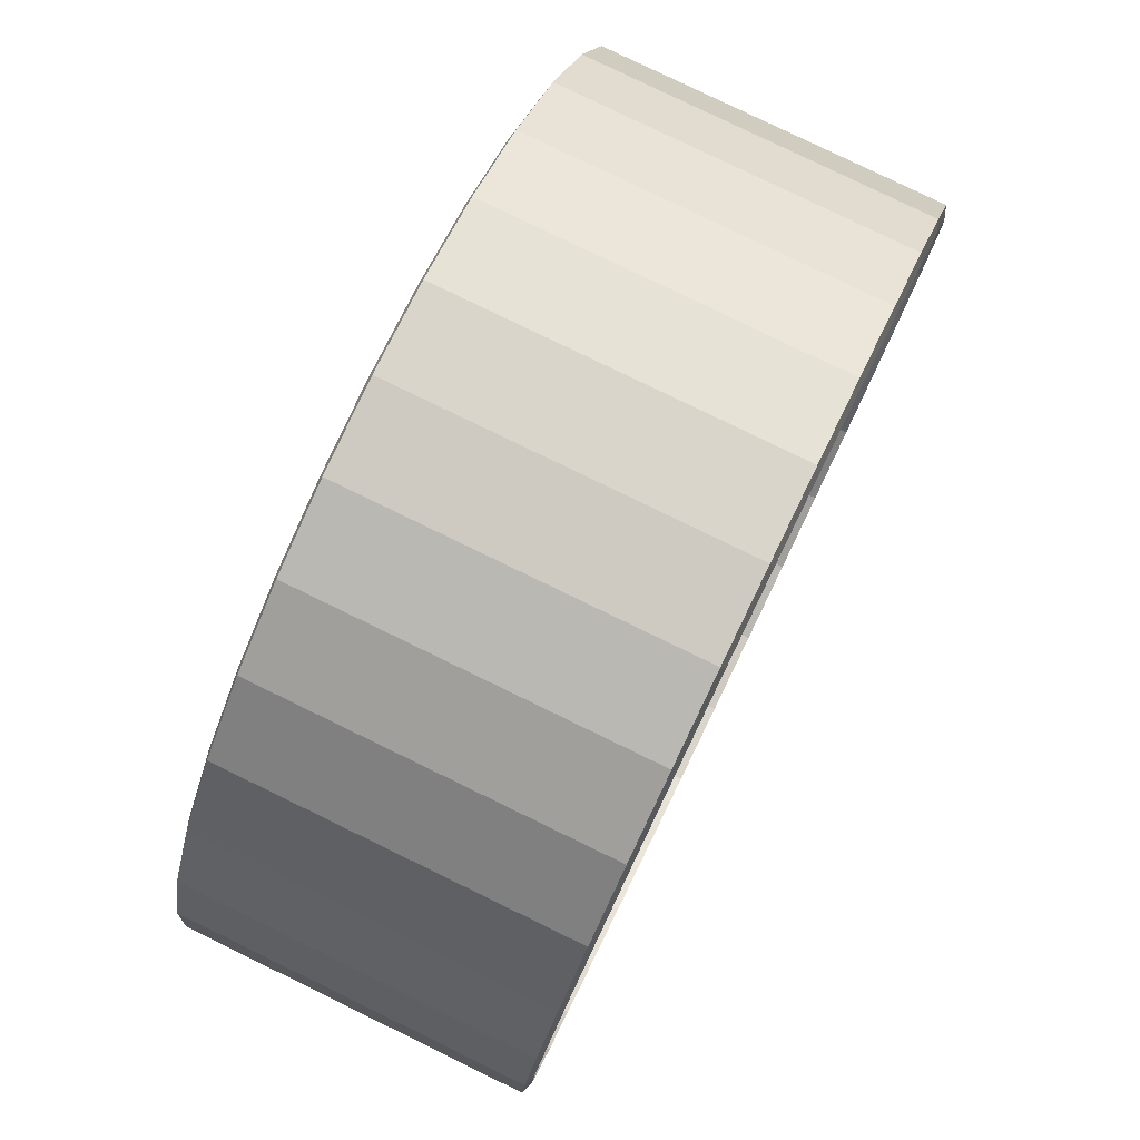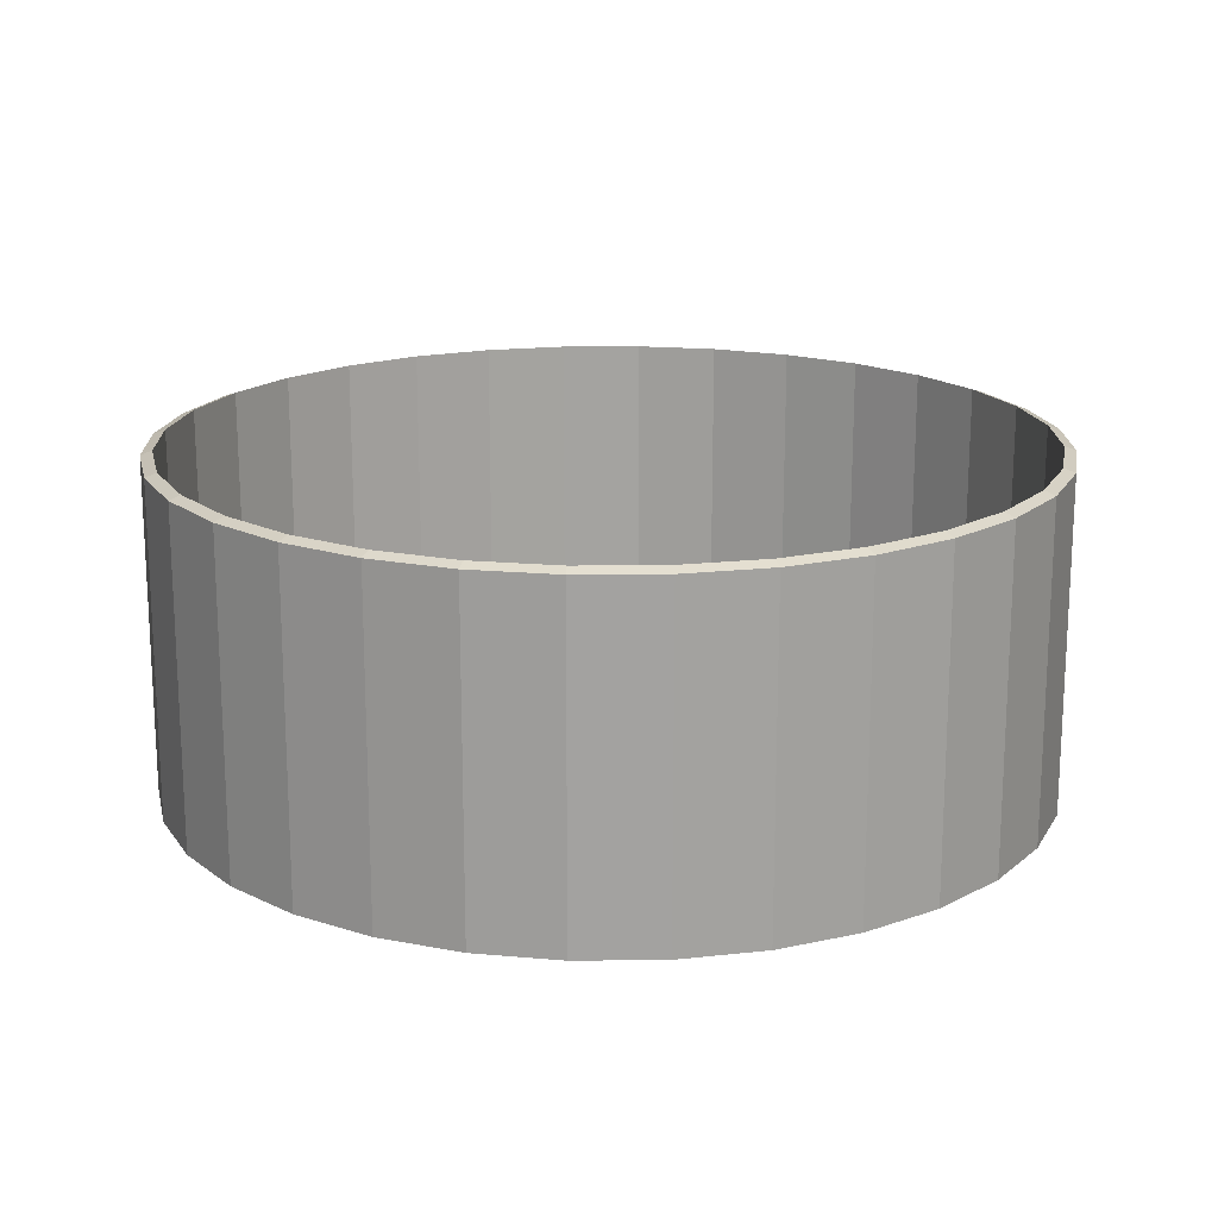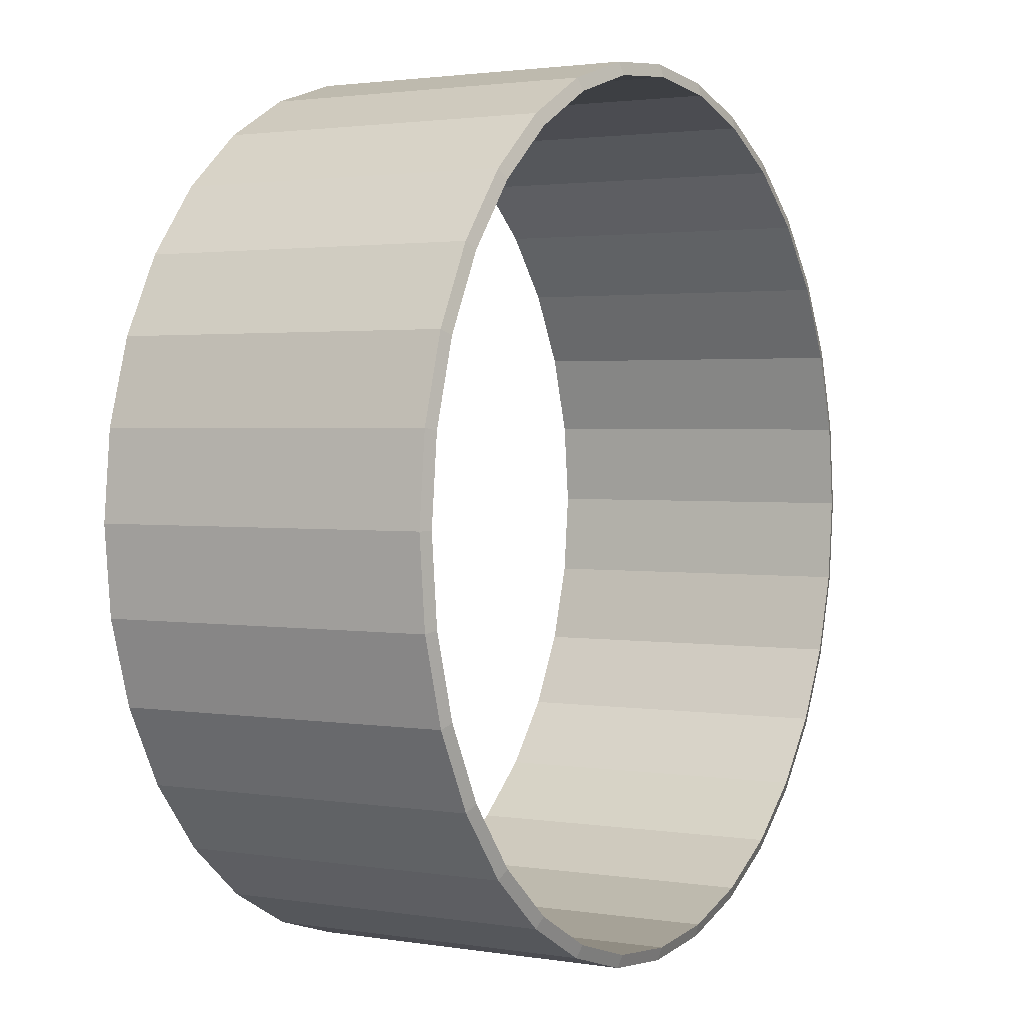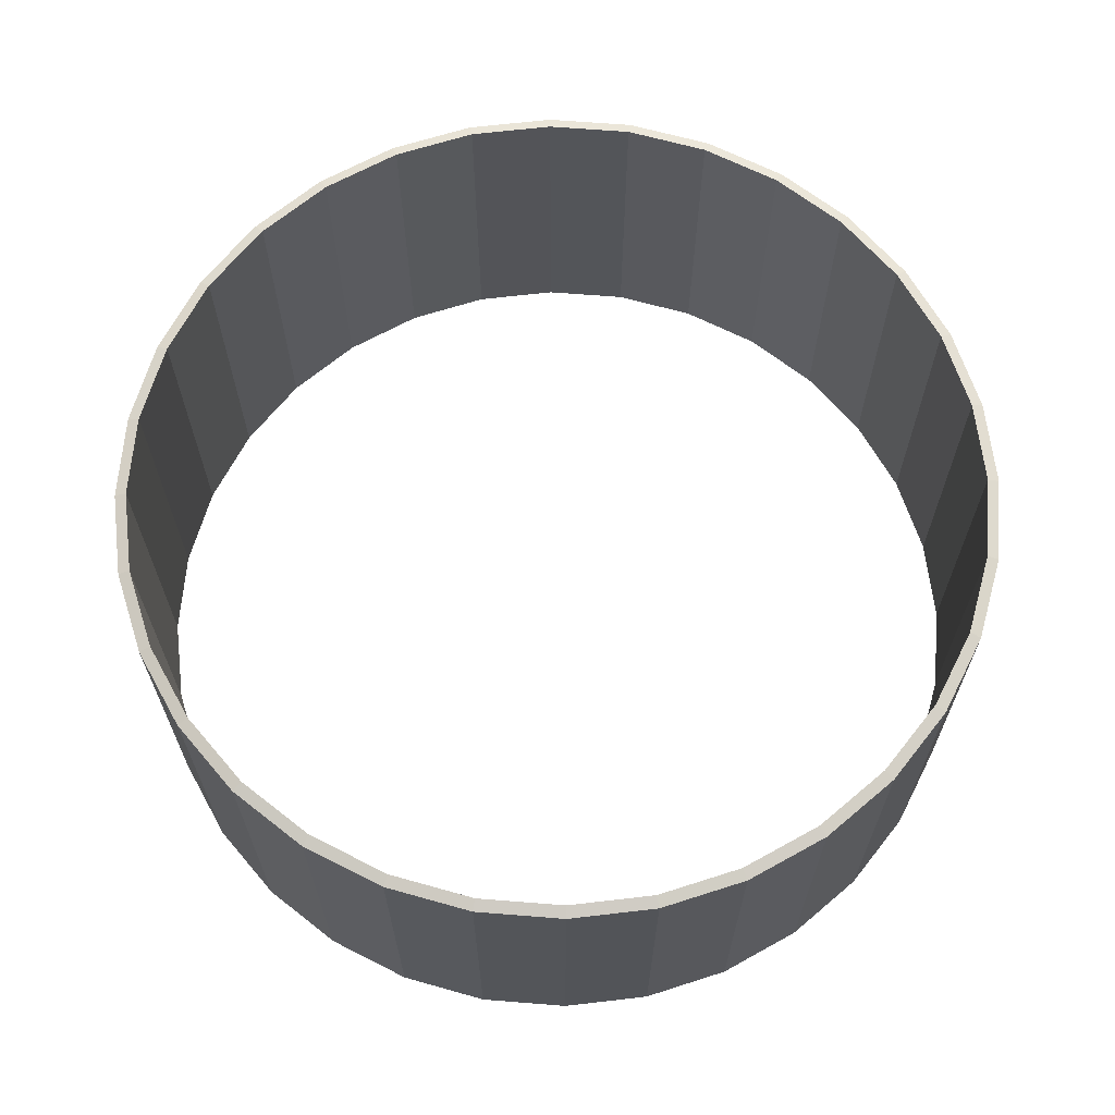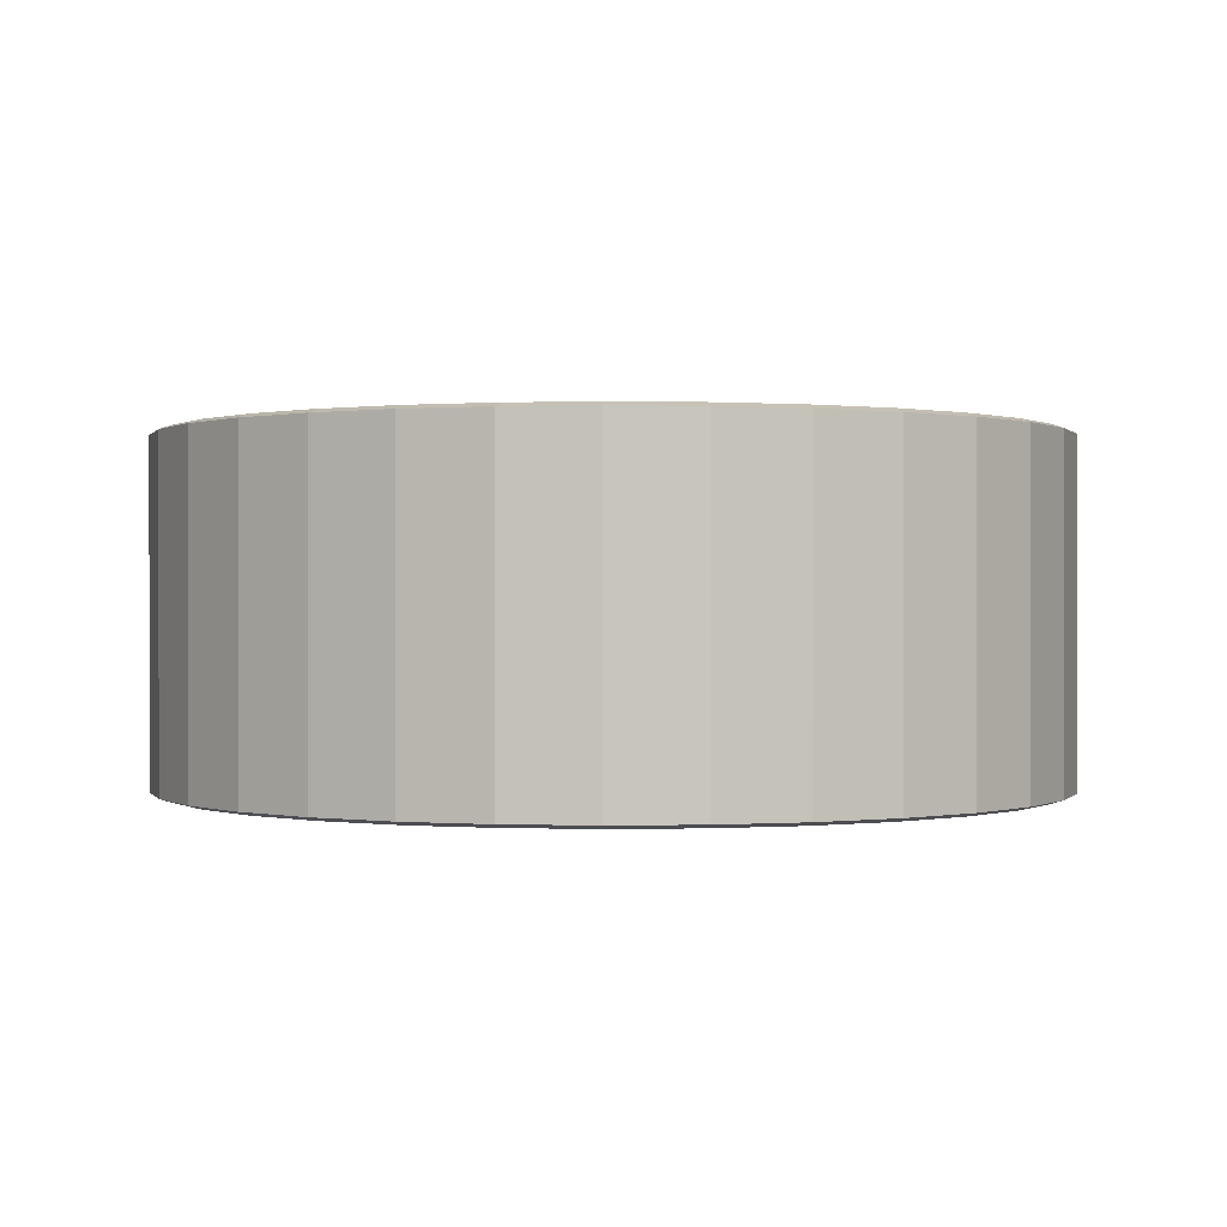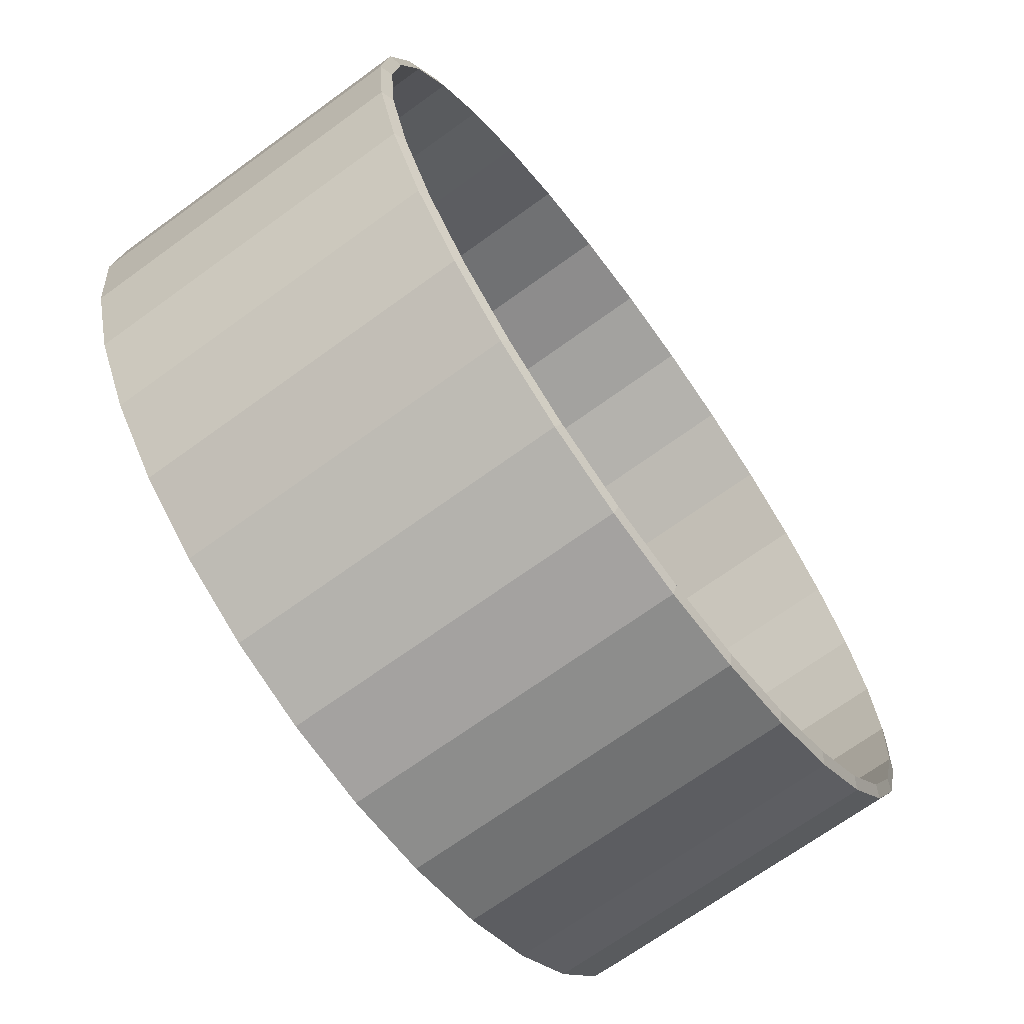
<metadata>
{"format":"obj","ext":"obj","renderer":"f3d","projection":"perspective","resolution":1024,"background":"white","views":[{"elev":80.0,"azim":115.9,"up":"+Z"},{"elev":17.5,"azim":150.7,"up":"+Y"},{"elev":2.0,"azim":-59.9,"up":"+Z"},{"elev":65.6,"azim":32.7,"up":"+Y"},{"elev":0.2,"azim":-21.4,"up":"+Y"},{"elev":-68.7,"azim":-53.9,"up":"+Z"}]}
</metadata>
<code>
o Cylinder.001
v -1.418 -3.227 13.59
v -1.418 7.306 13.59
v -4.132 -3.227 13.33
v -4.132 7.306 13.33
v -6.741 -3.227 12.54
v -6.741 7.306 12.54
v -9.145 -3.227 11.25
v -9.145 7.306 11.25
v -11.25 -3.227 9.521
v -11.25 7.306 9.521
v -12.98 -3.227 7.413
v -12.98 7.306 7.413
v -14.27 -3.227 5.009
v -14.27 7.306 5.009
v -15.06 -3.227 2.4
v -15.06 7.306 2.4
v -15.33 -3.227 -0.3134
v -15.33 7.306 -0.3134
v -15.06 -3.227 -3.027
v -15.06 7.306 -3.027
v -14.27 -3.227 -5.636
v -14.27 7.306 -5.636
v -12.98 -3.227 -8.04
v -12.98 7.306 -8.04
v -11.25 -3.227 -10.15
v -11.25 7.306 -10.15
v -9.145 -3.227 -11.88
v -9.145 7.306 -11.88
v -6.741 -3.227 -13.16
v -6.741 7.306 -13.16
v -4.132 -3.227 -13.95
v -4.132 7.306 -13.95
v -1.418 -3.227 -14.22
v -1.418 7.306 -14.22
v 1.295 -3.227 -13.95
v 1.295 7.306 -13.95
v 3.904 -3.227 -13.16
v 3.904 7.306 -13.16
v 6.308 -3.227 -11.88
v 6.308 7.306 -11.88
v 8.416 -3.227 -10.15
v 8.416 7.306 -10.15
v 10.15 -3.227 -8.04
v 10.15 7.306 -8.04
v 11.43 -3.227 -5.636
v 11.43 7.306 -5.636
v 12.22 -3.227 -3.027
v 12.22 7.306 -3.027
v 12.49 -3.227 -0.3134
v 12.49 7.306 -0.3134
v 12.22 -3.227 2.4
v 12.22 7.306 2.4
v 11.43 -3.227 5.009
v 11.43 7.306 5.009
v 10.15 -3.227 7.413
v 10.15 7.306 7.413
v 8.416 -3.227 9.521
v 8.416 7.306 9.521
v 6.308 -3.227 11.25
v 6.308 7.306 11.25
v 3.904 -3.227 12.54
v 3.904 7.306 12.54
v 1.295 -3.227 13.33
v 1.295 7.306 13.33
v -1.418 -3.353 13.19
v -1.418 7.432 13.22
v -4.052 -3.353 12.93
v -4.06 7.432 12.96
v -6.585 -3.353 12.16
v -6.599 7.432 12.19
v -8.919 -3.353 10.91
v -8.94 7.432 10.94
v -10.97 -3.353 9.234
v -10.99 7.432 9.259
v -12.64 -3.353 7.188
v -12.67 7.432 7.208
v -13.89 -3.353 4.853
v -13.93 7.432 4.867
v -14.66 -3.353 2.321
v -14.7 7.432 2.328
v -14.92 -3.353 -0.3134
v -14.96 7.432 -0.3134
v -14.66 -3.353 -2.947
v -14.7 7.432 -2.955
v -13.89 -3.353 -5.48
v -13.93 7.432 -5.494
v -12.64 -3.353 -7.814
v -12.67 7.432 -7.835
v -10.97 -3.353 -9.86
v -10.99 7.432 -9.886
v -8.919 -3.353 -11.54
v -8.94 7.432 -11.57
v -6.585 -3.353 -12.79
v -6.599 7.432 -12.82
v -4.052 -3.353 -13.56
v -4.06 7.432 -13.59
v -1.418 -3.353 -13.81
v -1.418 7.432 -13.85
v 1.216 -3.353 -13.56
v 1.223 7.432 -13.59
v 3.748 -3.353 -12.79
v 3.762 7.432 -12.82
v 6.083 -3.353 -11.54
v 6.103 7.432 -11.57
v 8.129 -3.353 -9.86
v 8.154 7.432 -9.886
v 9.808 -3.353 -7.814
v 9.838 7.432 -7.835
v 11.06 -3.353 -5.48
v 11.09 7.432 -5.494
v 11.82 -3.353 -2.947
v 11.86 7.432 -2.955
v 12.08 -3.353 -0.3134
v 12.12 7.432 -0.3134
v 11.82 -3.353 2.321
v 11.86 7.432 2.328
v 11.06 -3.353 4.853
v 11.09 7.432 4.867
v 9.808 -3.353 7.188
v 9.838 7.432 7.208
v 8.129 -3.353 9.234
v 8.154 7.432 9.259
v 6.083 -3.353 10.91
v 6.103 7.432 10.94
v 3.748 -3.353 12.16
v 3.762 7.432 12.19
v 1.216 -3.353 12.93
v 1.223 7.432 12.96
f 1 2 4 3
f 3 4 6 5
f 5 6 8 7
f 7 8 10 9
f 9 10 12 11
f 11 12 14 13
f 13 14 16 15
f 15 16 18 17
f 17 18 20 19
f 19 20 22 21
f 21 22 24 23
f 23 24 26 25
f 25 26 28 27
f 27 28 30 29
f 29 30 32 31
f 31 32 34 33
f 33 34 36 35
f 35 36 38 37
f 37 38 40 39
f 39 40 42 41
f 41 42 44 43
f 43 44 46 45
f 45 46 48 47
f 47 48 50 49
f 49 50 52 51
f 51 52 54 53
f 53 54 56 55
f 55 56 58 57
f 57 58 60 59
f 59 60 62 61
f 61 62 64 63
f 63 64 2 1
f 65 67 68 66
f 67 69 70 68
f 69 71 72 70
f 71 73 74 72
f 73 75 76 74
f 75 77 78 76
f 77 79 80 78
f 79 81 82 80
f 81 83 84 82
f 83 85 86 84
f 85 87 88 86
f 87 89 90 88
f 89 91 92 90
f 91 93 94 92
f 93 95 96 94
f 95 97 98 96
f 97 99 100 98
f 99 101 102 100
f 101 103 104 102
f 103 105 106 104
f 105 107 108 106
f 107 109 110 108
f 109 111 112 110
f 111 113 114 112
f 113 115 116 114
f 115 117 118 116
f 117 119 120 118
f 119 121 122 120
f 121 123 124 122
f 123 125 126 124
f 125 127 128 126
f 127 65 66 128
f 1 65 127 63
f 63 127 125 61
f 61 125 123 59
f 59 123 121 57
f 57 121 119 55
f 55 119 117 53
f 53 117 115 51
f 51 115 113 49
f 49 113 111 47
f 47 111 109 45
f 45 109 107 43
f 43 107 105 41
f 41 105 103 39
f 39 103 101 37
f 37 101 99 35
f 35 99 97 33
f 33 97 95 31
f 31 95 93 29
f 29 93 91 27
f 27 91 89 25
f 25 89 87 23
f 23 87 85 21
f 21 85 83 19
f 19 83 81 17
f 17 81 79 15
f 15 79 77 13
f 13 77 75 11
f 11 75 73 9
f 9 73 71 7
f 7 71 69 5
f 5 69 67 3
f 3 67 65 1
f 4 68 70 6
f 6 70 72 8
f 8 72 74 10
f 10 74 76 12
f 12 76 78 14
f 14 78 80 16
f 16 80 82 18
f 18 82 84 20
f 20 84 86 22
f 22 86 88 24
f 24 88 90 26
f 26 90 92 28
f 28 92 94 30
f 30 94 96 32
f 32 96 98 34
f 34 98 100 36
f 36 100 102 38
f 38 102 104 40
f 40 104 106 42
f 42 106 108 44
f 44 108 110 46
f 46 110 112 48
f 48 112 114 50
f 50 114 116 52
f 52 116 118 54
f 54 118 120 56
f 56 120 122 58
f 58 122 124 60
f 60 124 126 62
f 62 126 128 64
f 64 128 66 2
f 2 66 68 4

</code>
